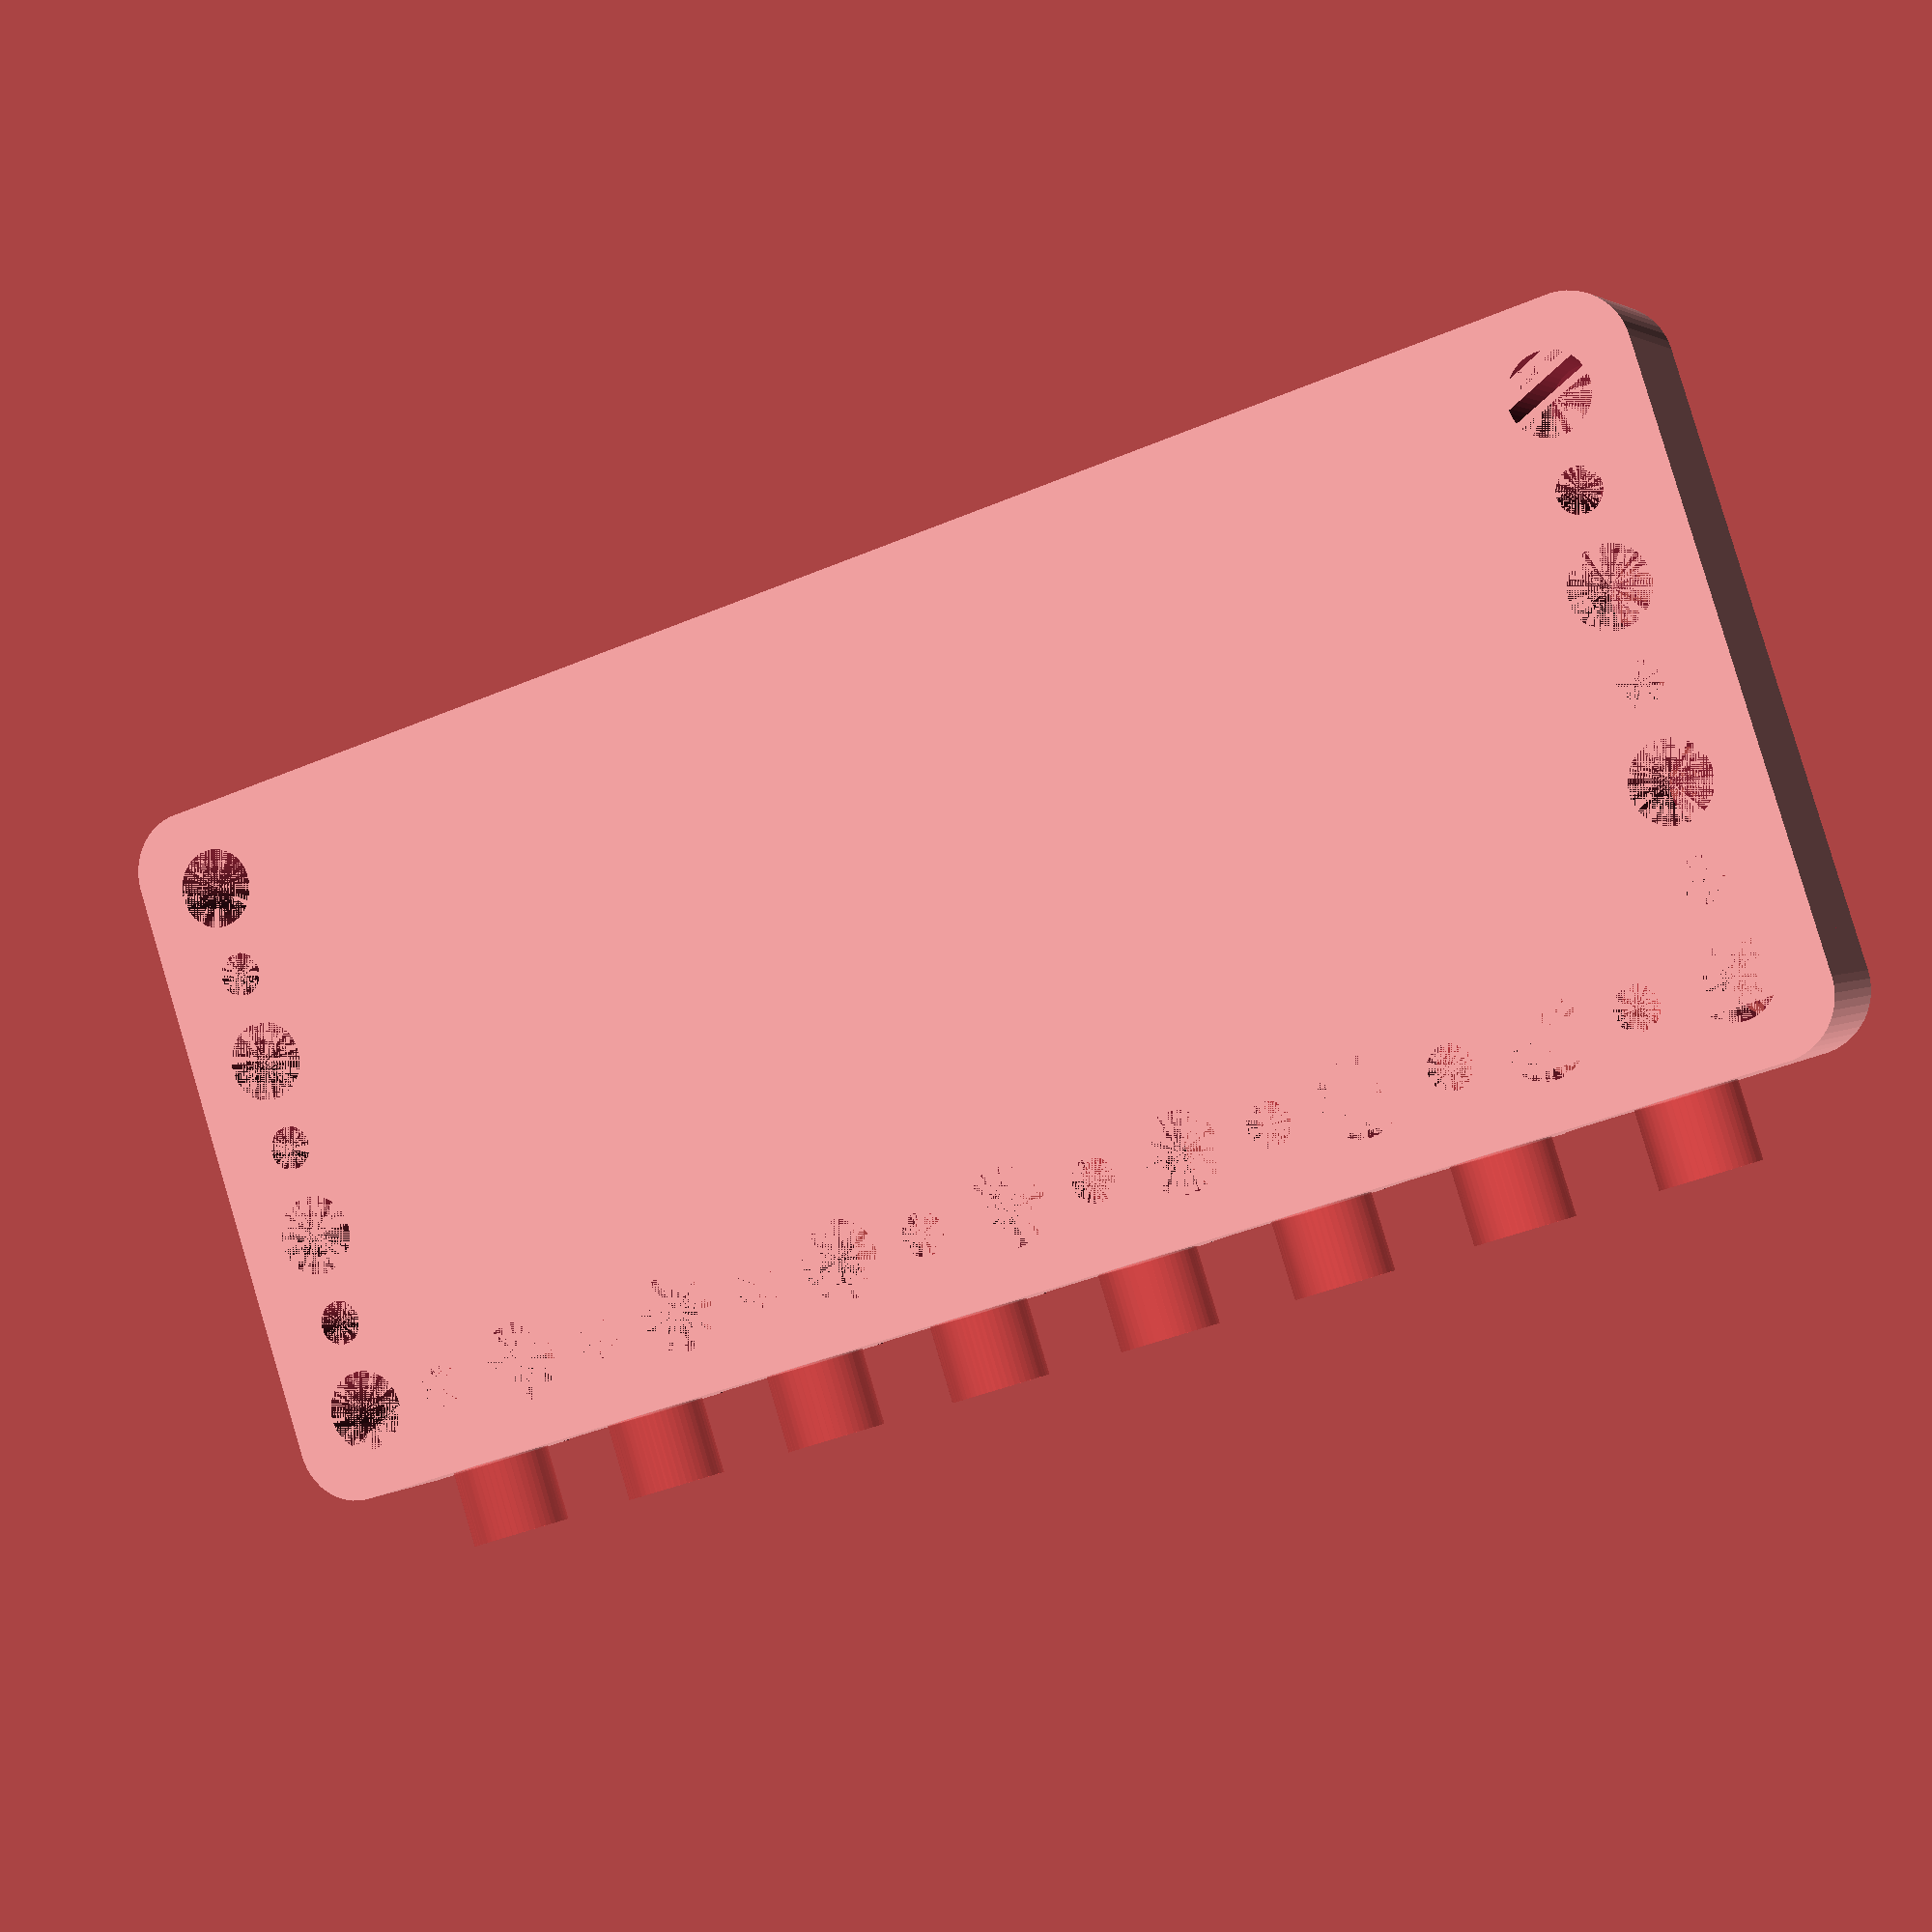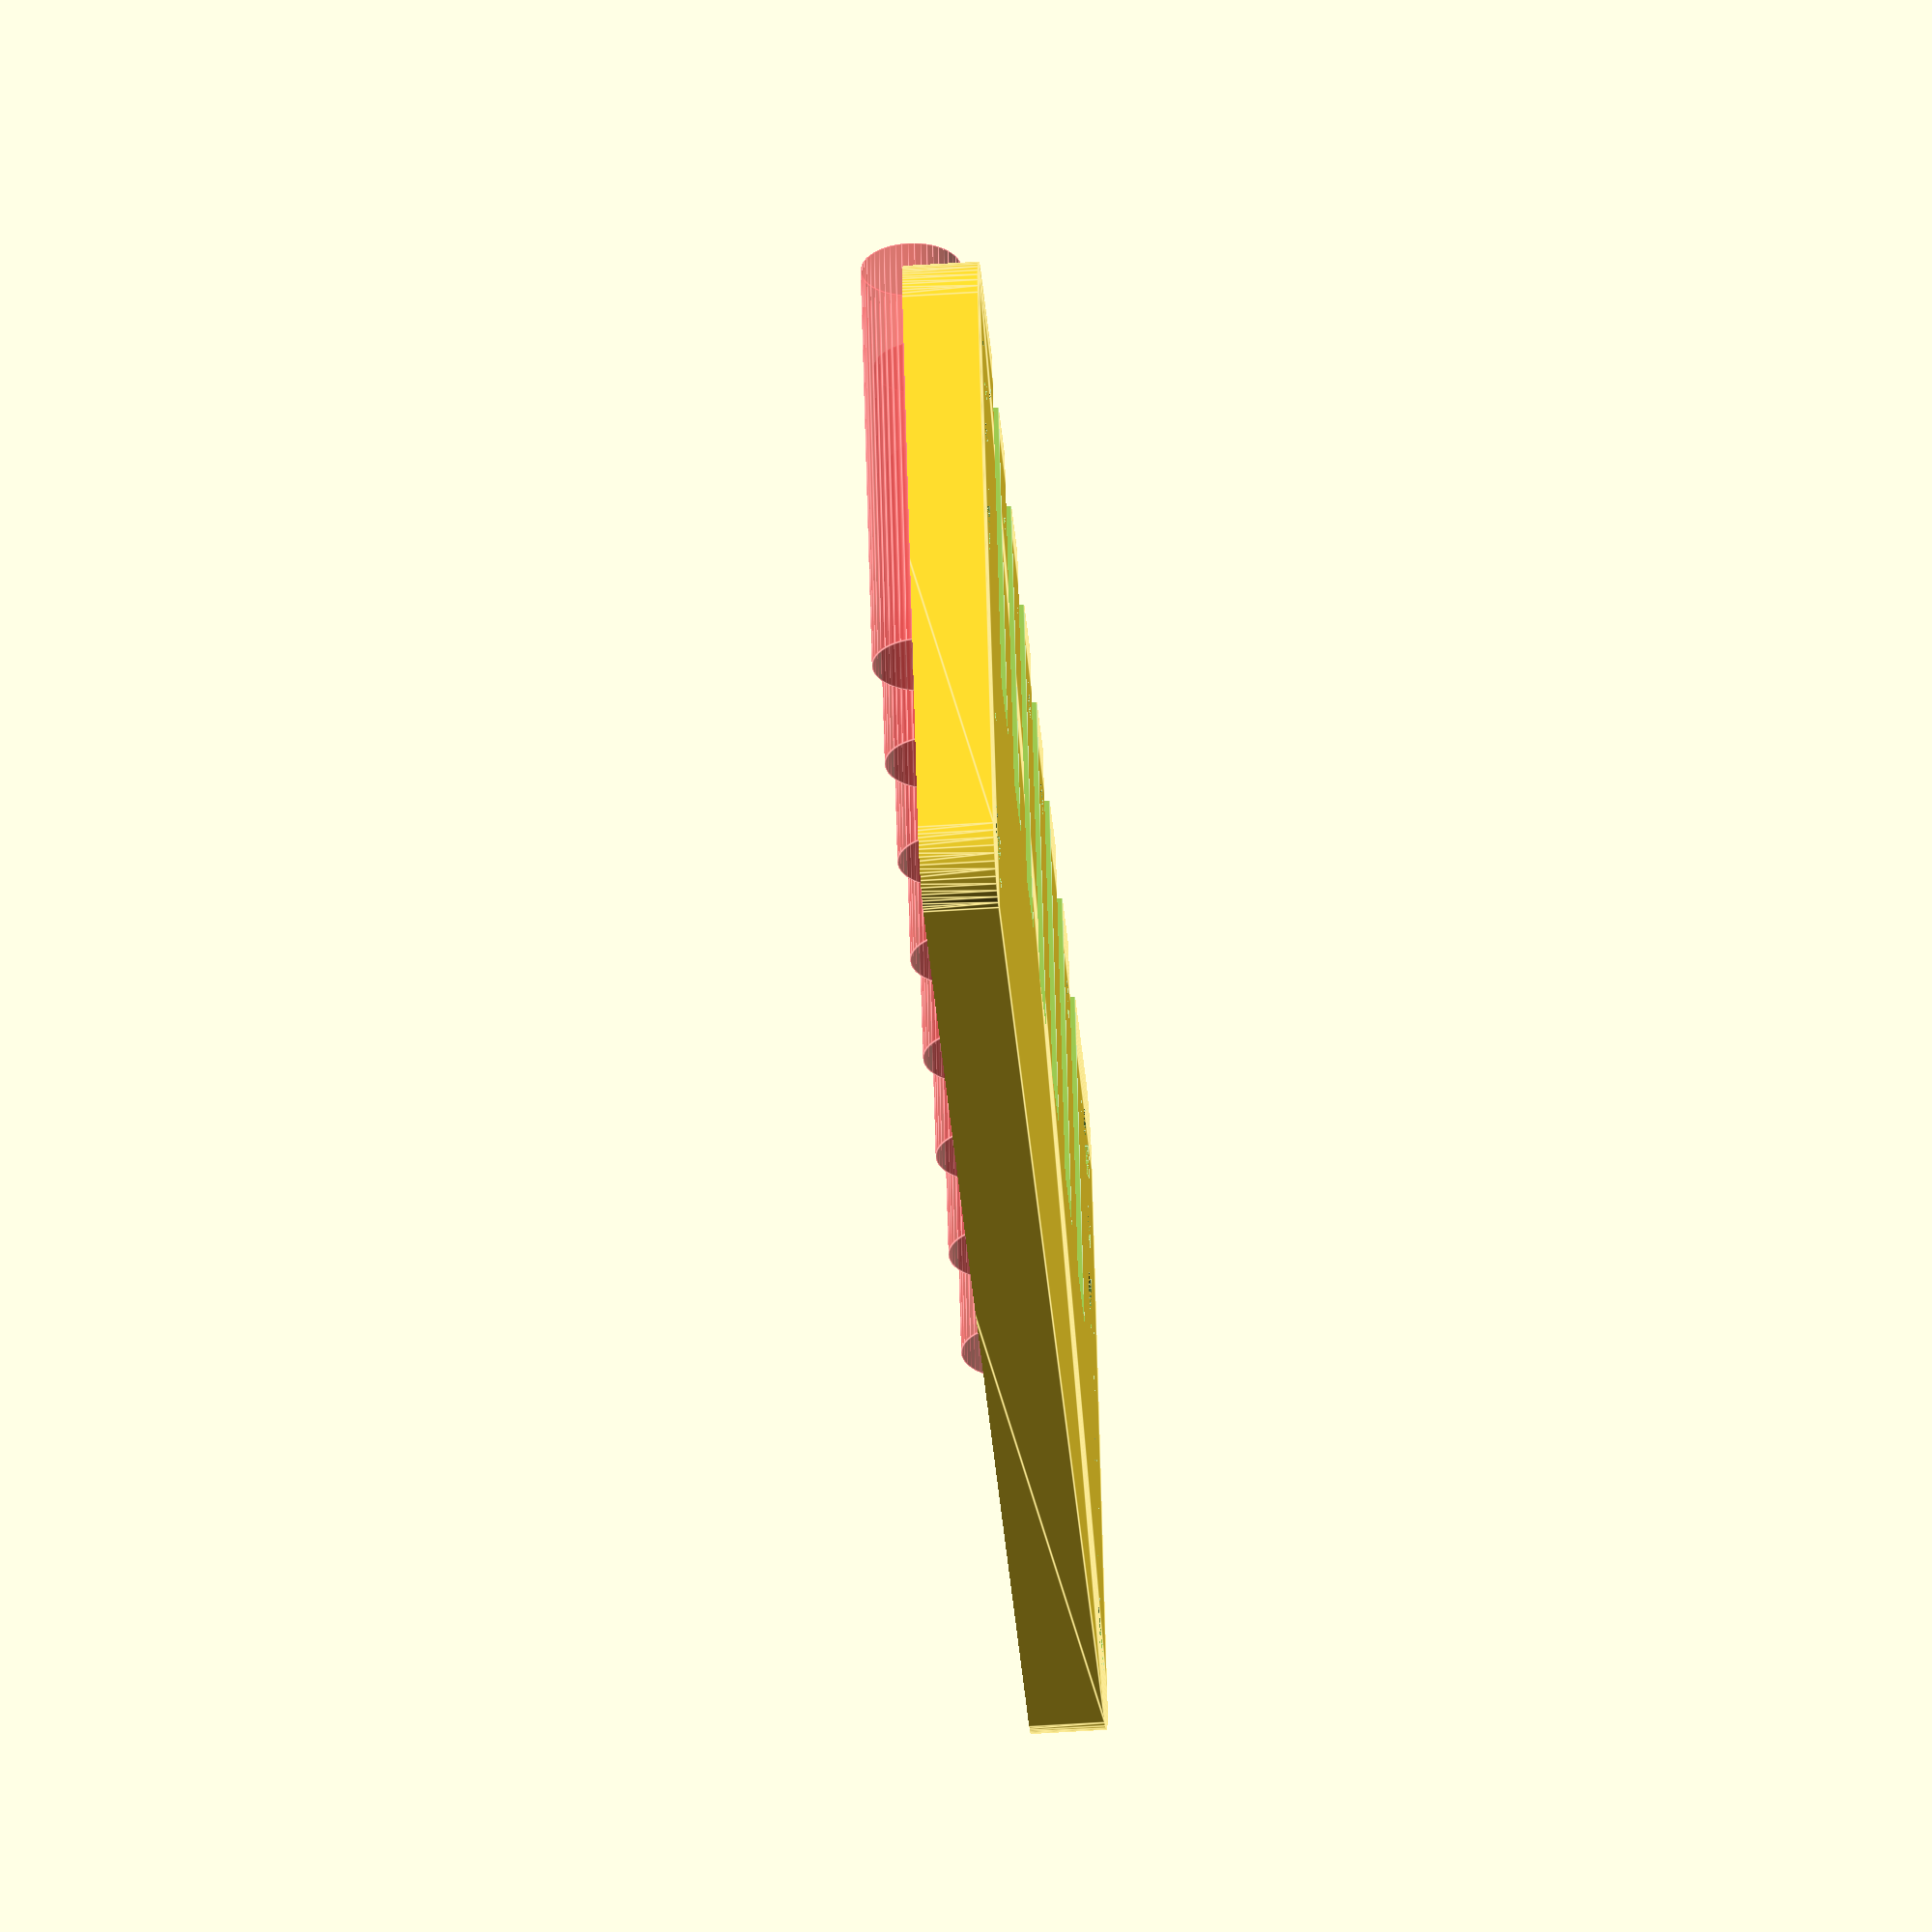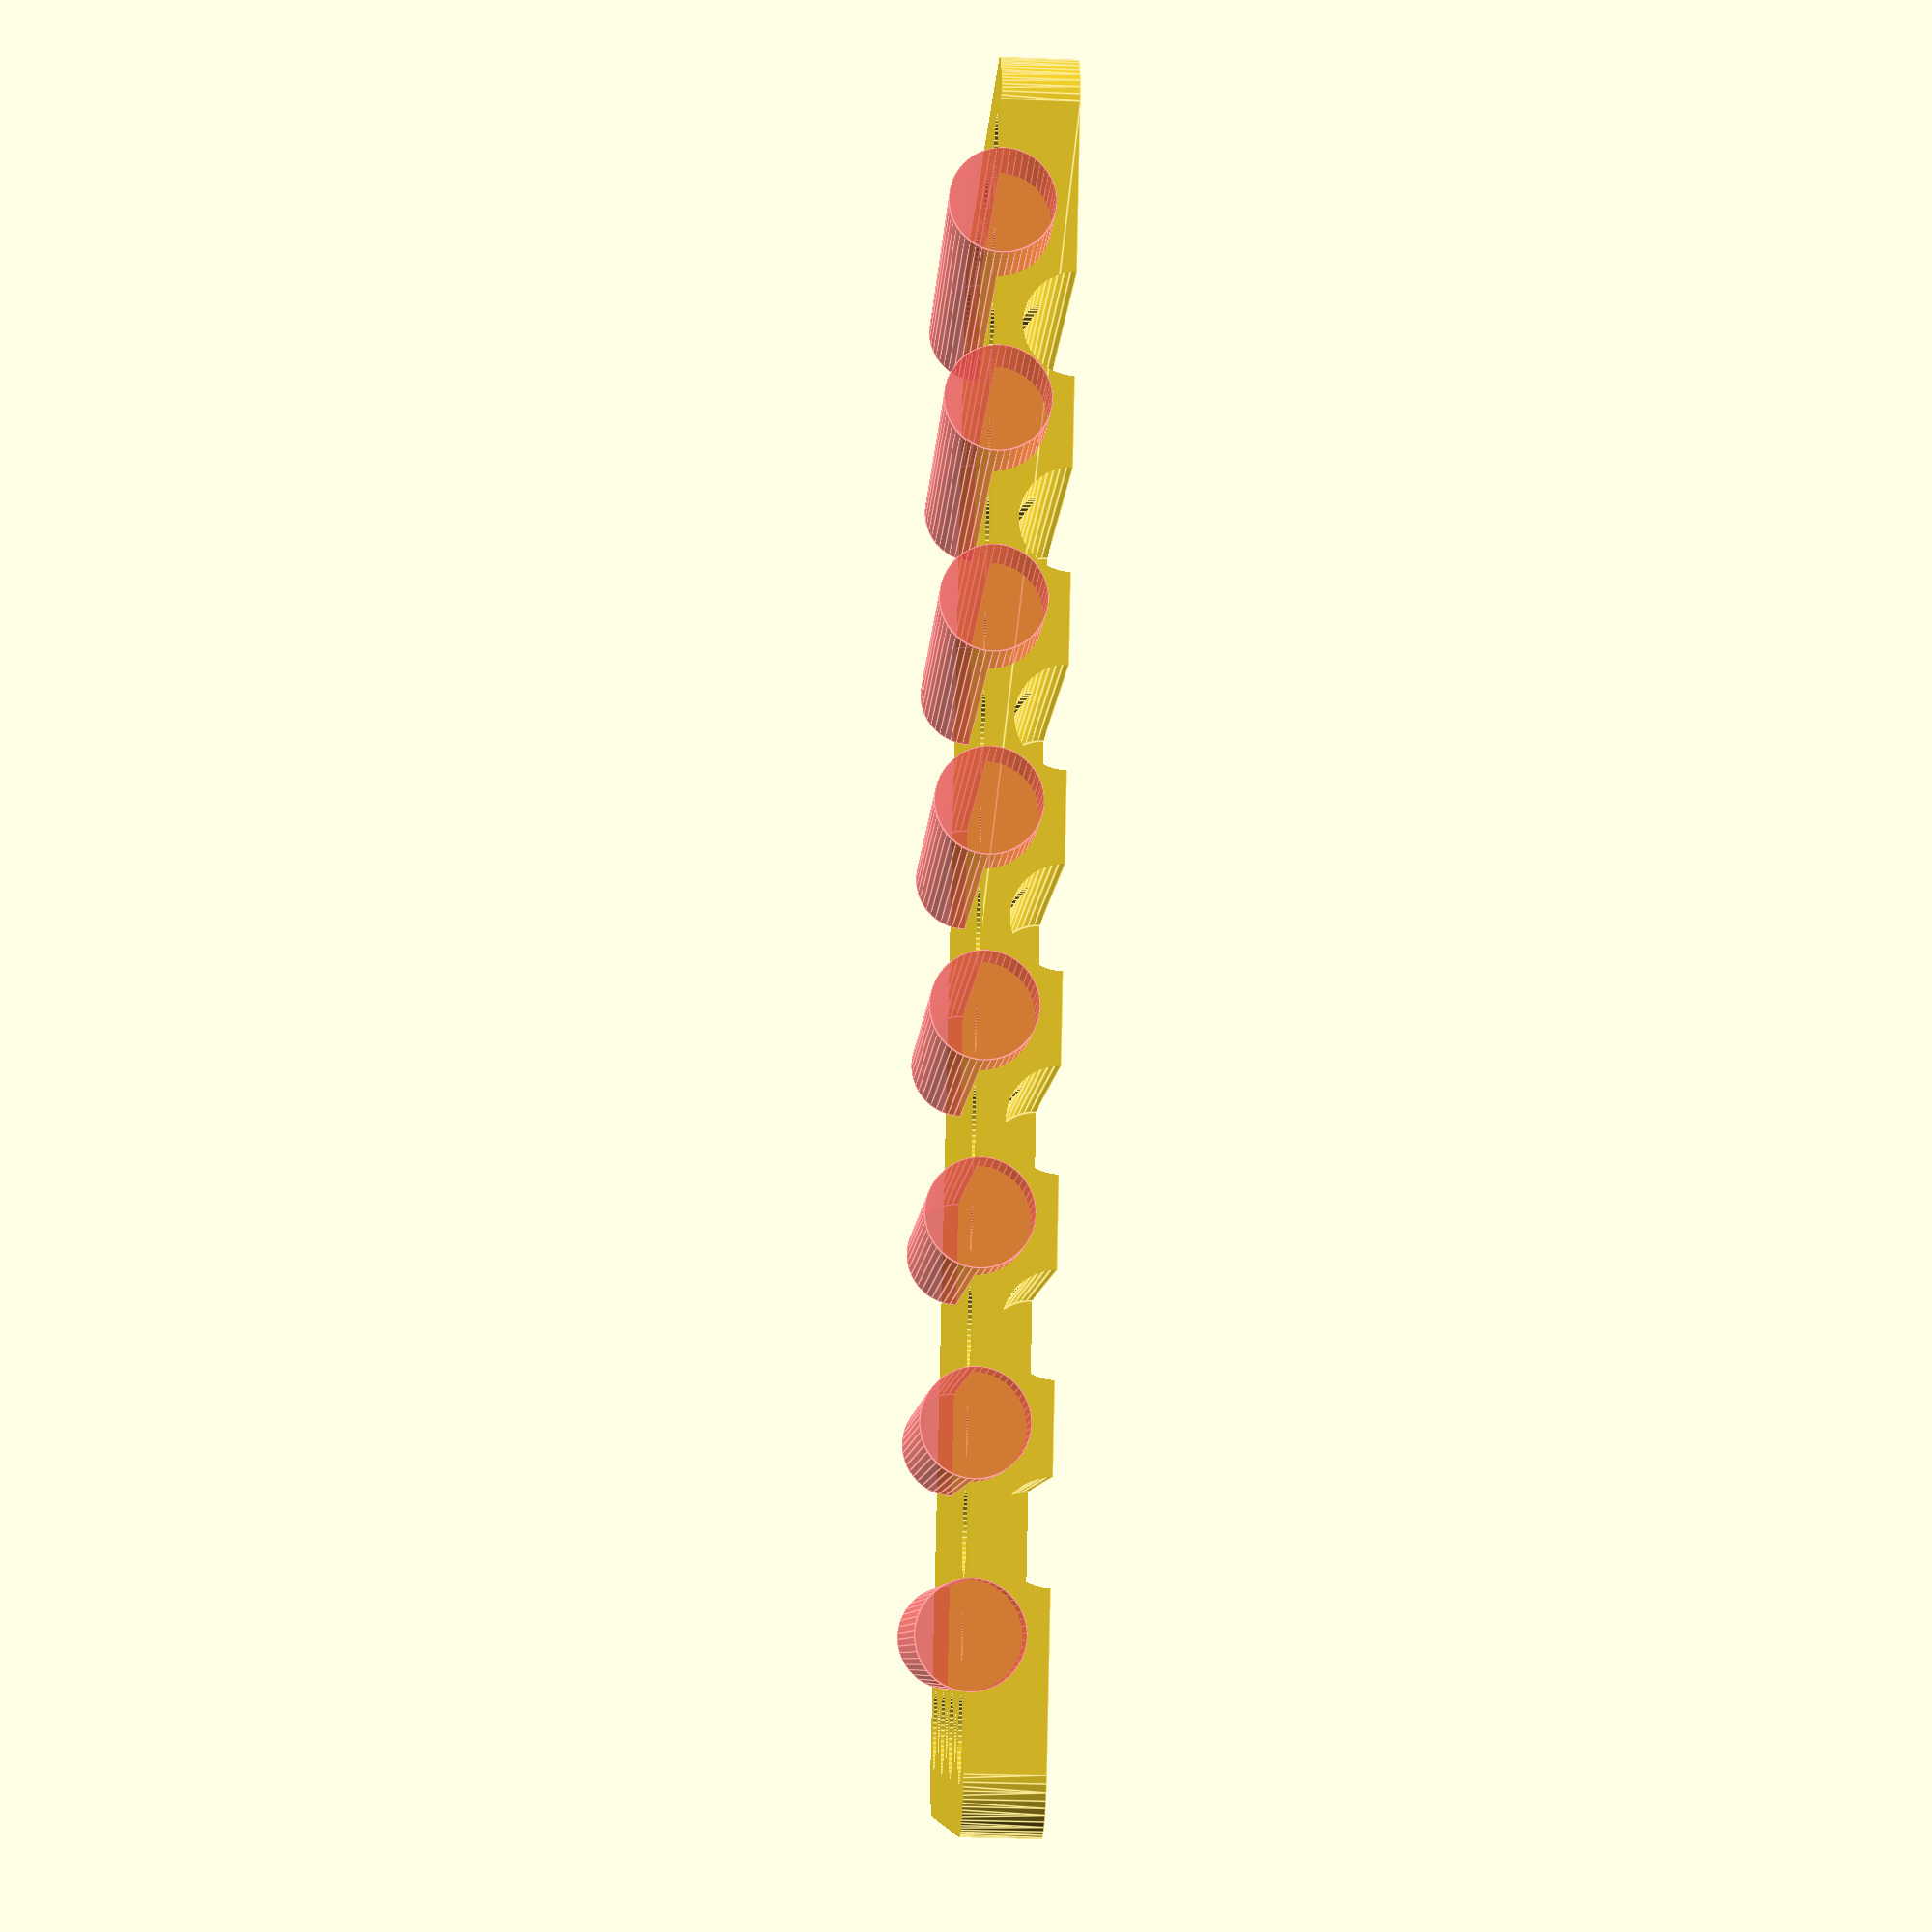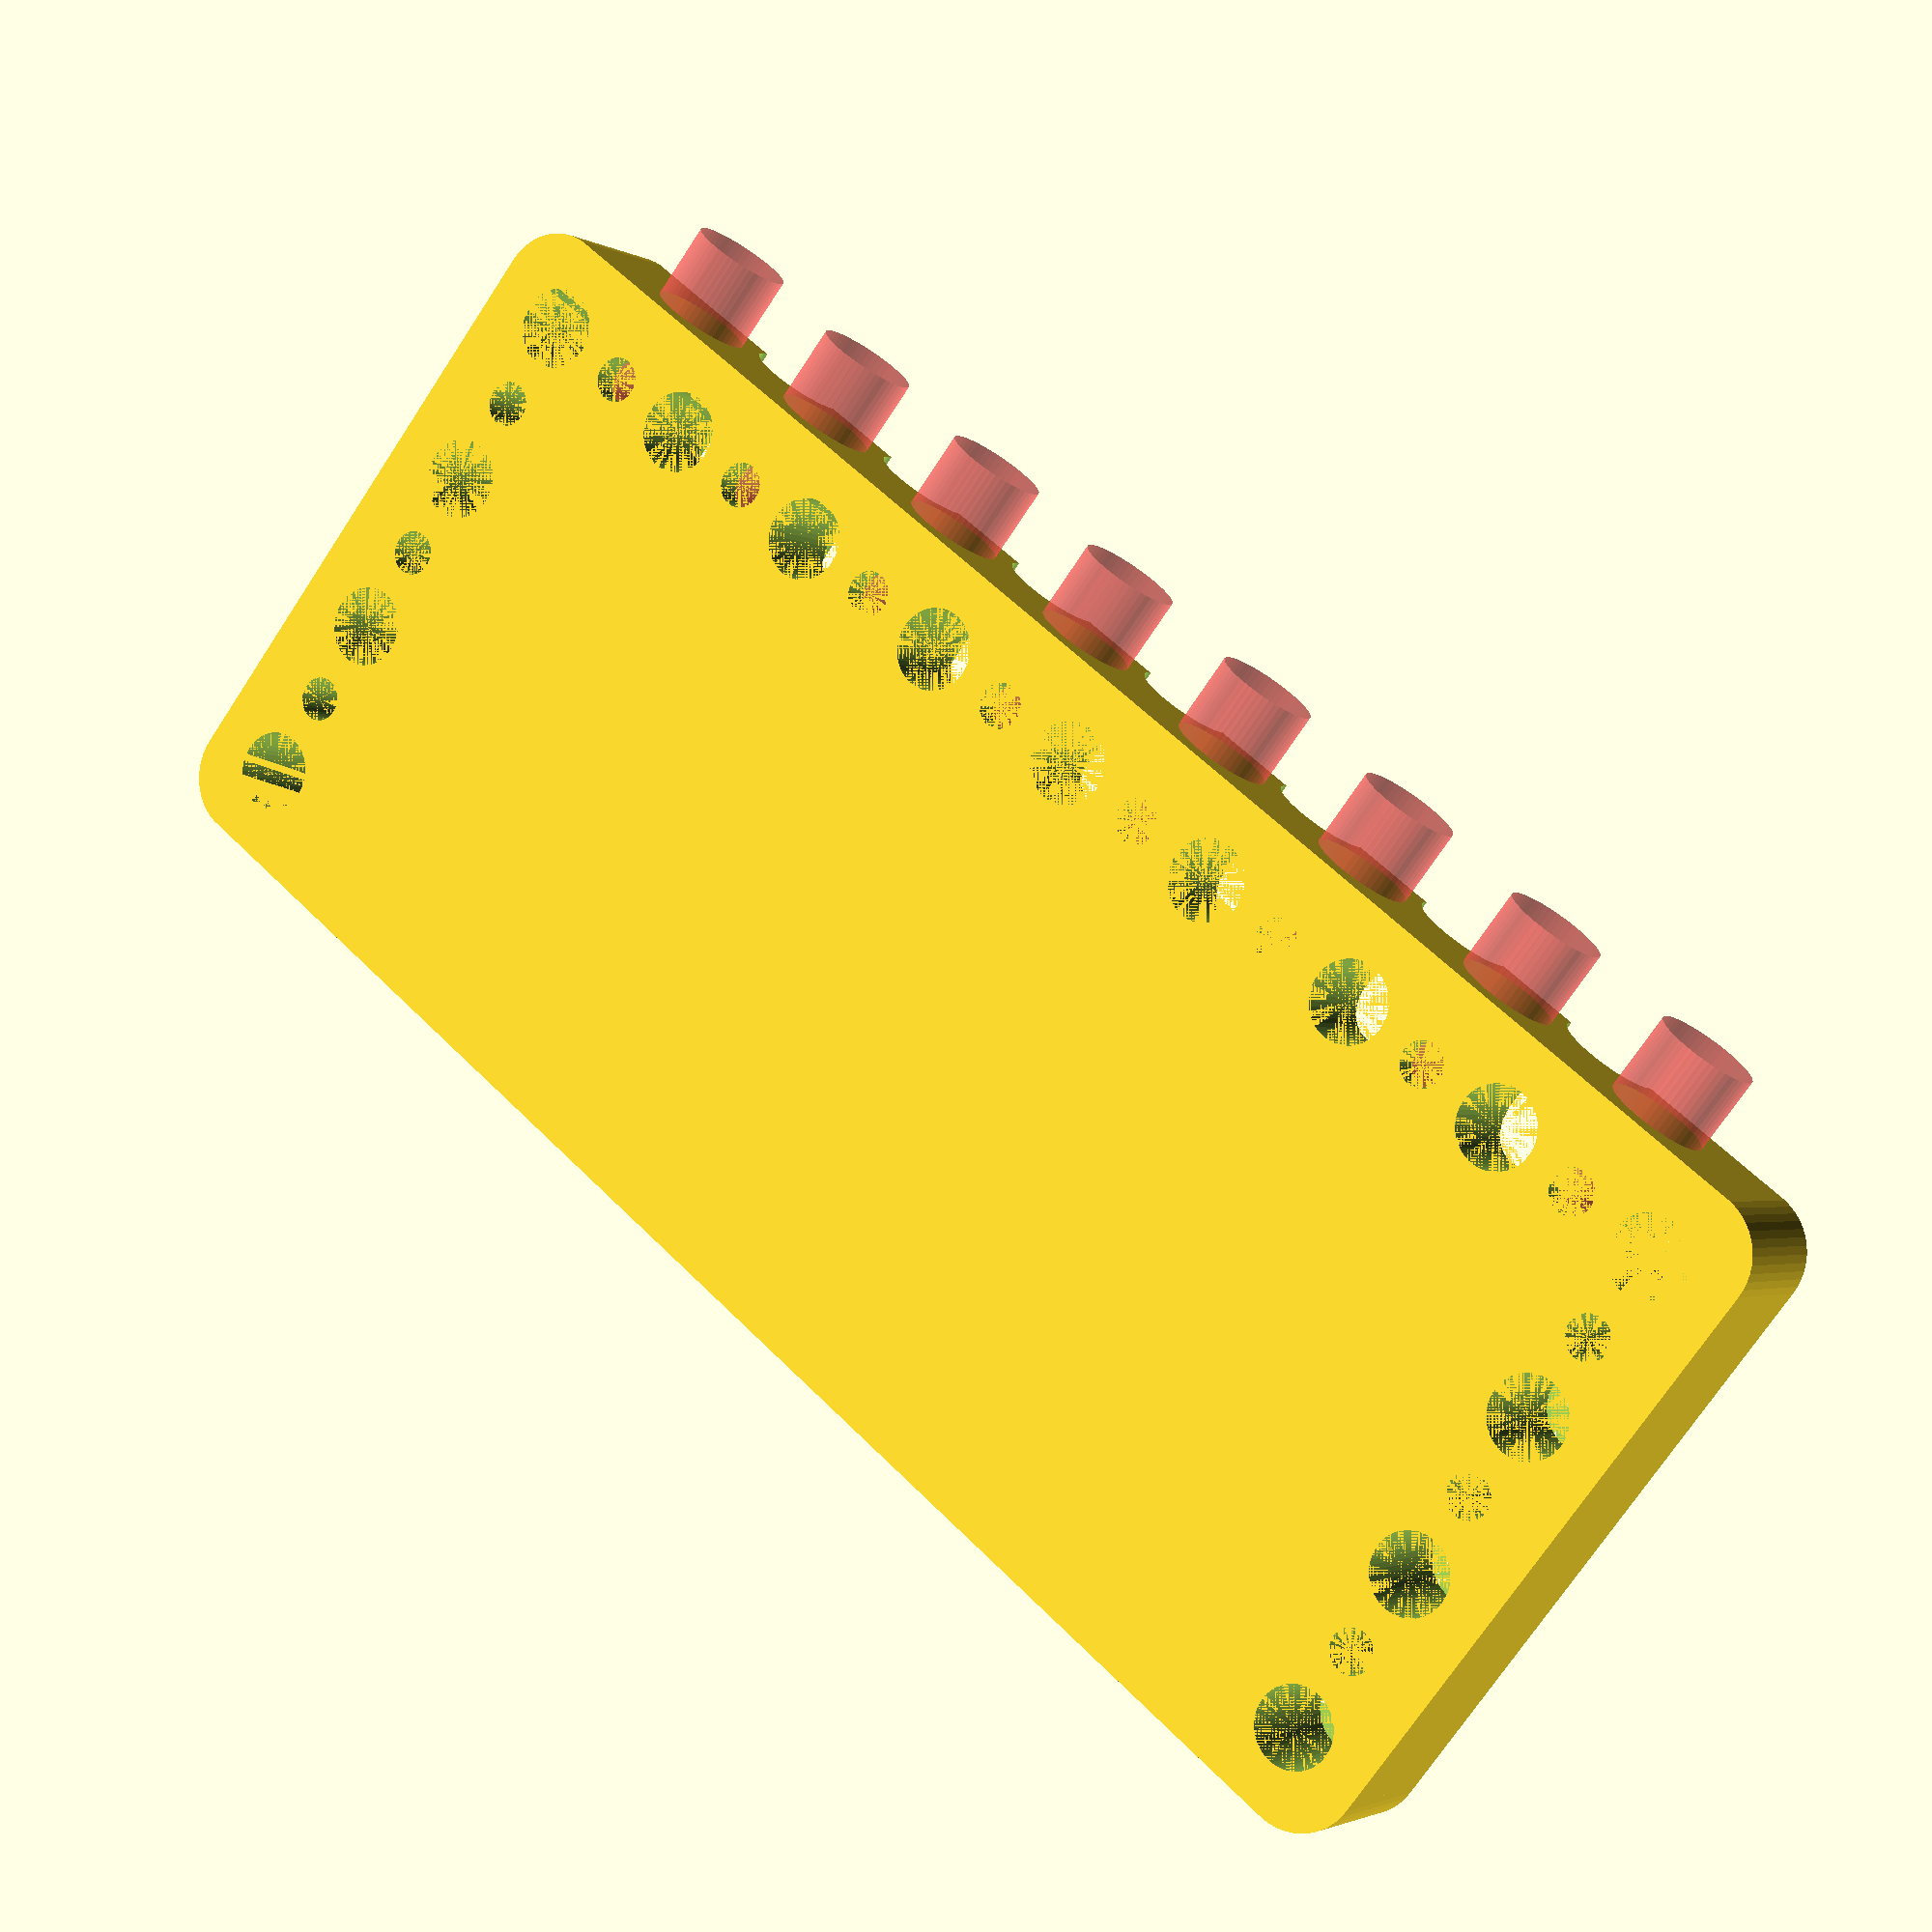
<openscad>
$fn = 50;


difference() {
	union() {
		translate(v = [0, 0, -6.0000000000]) {
			hull() {
				translate(v = [-62.0000000000, 24.5000000000, 0]) {
					cylinder(h = 12, r = 5);
				}
				translate(v = [62.0000000000, 24.5000000000, 0]) {
					cylinder(h = 12, r = 5);
				}
				translate(v = [-62.0000000000, -24.5000000000, 0]) {
					cylinder(h = 12, r = 5);
				}
				translate(v = [62.0000000000, -24.5000000000, 0]) {
					cylinder(h = 12, r = 5);
				}
			}
		}
	}
	union() {
		#translate(v = [-52.5000000000, -35.7500000000, 0.0000000000]) {
			rotate(a = [-90, 0, 0]) {
				cylinder(h = 36.5000000000, r = 4.0000000000);
			}
		}
		#translate(v = [-37.5000000000, -35.7500000000, 0.0000000000]) {
			rotate(a = [-90, 0, 0]) {
				cylinder(h = 36.5000000000, r = 4.0000000000);
			}
		}
		#translate(v = [-22.5000000000, -35.7500000000, 0.0000000000]) {
			rotate(a = [-90, 0, 0]) {
				cylinder(h = 36.5000000000, r = 4.0000000000);
			}
		}
		#translate(v = [-7.5000000000, -35.7500000000, 0.0000000000]) {
			rotate(a = [-90, 0, 0]) {
				cylinder(h = 36.5000000000, r = 4.0000000000);
			}
		}
		#translate(v = [7.5000000000, -35.7500000000, 0.0000000000]) {
			rotate(a = [-90, 0, 0]) {
				cylinder(h = 36.5000000000, r = 4.0000000000);
			}
		}
		#translate(v = [22.5000000000, -35.7500000000, 0.0000000000]) {
			rotate(a = [-90, 0, 0]) {
				cylinder(h = 36.5000000000, r = 4.0000000000);
			}
		}
		#translate(v = [37.5000000000, -35.7500000000, 0.0000000000]) {
			rotate(a = [-90, 0, 0]) {
				cylinder(h = 36.5000000000, r = 4.0000000000);
			}
		}
		#translate(v = [52.5000000000, -35.7500000000, 0.0000000000]) {
			rotate(a = [-90, 0, 0]) {
				cylinder(h = 36.5000000000, r = 4.0000000000);
			}
		}
		translate(v = [-45.0000000000, -35.7500000000, 6.0000000000]) {
			rotate(a = [-90, 0, 0]) {
				cylinder(h = 36.5000000000, r = 4.0000000000);
			}
		}
		translate(v = [-30.0000000000, -35.7500000000, 6.0000000000]) {
			rotate(a = [-90, 0, 0]) {
				cylinder(h = 36.5000000000, r = 4.0000000000);
			}
		}
		translate(v = [-15.0000000000, -35.7500000000, 6.0000000000]) {
			rotate(a = [-90, 0, 0]) {
				cylinder(h = 36.5000000000, r = 4.0000000000);
			}
		}
		translate(v = [0.0000000000, -35.7500000000, 6.0000000000]) {
			rotate(a = [-90, 0, 0]) {
				cylinder(h = 36.5000000000, r = 4.0000000000);
			}
		}
		translate(v = [15.0000000000, -35.7500000000, 6.0000000000]) {
			rotate(a = [-90, 0, 0]) {
				cylinder(h = 36.5000000000, r = 4.0000000000);
			}
		}
		translate(v = [30.0000000000, -35.7500000000, 6.0000000000]) {
			rotate(a = [-90, 0, 0]) {
				cylinder(h = 36.5000000000, r = 4.0000000000);
			}
		}
		translate(v = [45.0000000000, -35.7500000000, 6.0000000000]) {
			rotate(a = [-90, 0, 0]) {
				cylinder(h = 36.5000000000, r = 4.0000000000);
			}
		}
		translate(v = [-60.0000000000, -22.5000000000, -6.0000000000]) {
			cylinder(h = 12, r = 3.2500000000);
		}
		translate(v = [-60.0000000000, -7.5000000000, -6.0000000000]) {
			cylinder(h = 12, r = 3.2500000000);
		}
		translate(v = [-60.0000000000, 7.5000000000, -6.0000000000]) {
			cylinder(h = 12, r = 3.2500000000);
		}
		translate(v = [-60.0000000000, 22.5000000000, -6.0000000000]) {
			cylinder(h = 12, r = 3.2500000000);
		}
		translate(v = [60.0000000000, -22.5000000000, -6.0000000000]) {
			cylinder(h = 12, r = 3.2500000000);
		}
		translate(v = [60.0000000000, -7.5000000000, -6.0000000000]) {
			cylinder(h = 12, r = 3.2500000000);
		}
		translate(v = [60.0000000000, 7.5000000000, -6.0000000000]) {
			cylinder(h = 12, r = 3.2500000000);
		}
		translate(v = [60.0000000000, 22.5000000000, -6.0000000000]) {
			cylinder(h = 12, r = 3.2500000000);
		}
		translate(v = [-60.0000000000, -22.5000000000, -6.0000000000]) {
			cylinder(h = 12, r = 3.2500000000);
		}
		translate(v = [-45.0000000000, -22.5000000000, -6.0000000000]) {
			cylinder(h = 12, r = 3.2500000000);
		}
		translate(v = [-30.0000000000, -22.5000000000, -6.0000000000]) {
			cylinder(h = 12, r = 3.2500000000);
		}
		translate(v = [-15.0000000000, -22.5000000000, -6.0000000000]) {
			cylinder(h = 12, r = 3.2500000000);
		}
		translate(v = [0.0000000000, -22.5000000000, -6.0000000000]) {
			cylinder(h = 12, r = 3.2500000000);
		}
		translate(v = [15.0000000000, -22.5000000000, -6.0000000000]) {
			cylinder(h = 12, r = 3.2500000000);
		}
		translate(v = [30.0000000000, -22.5000000000, -6.0000000000]) {
			cylinder(h = 12, r = 3.2500000000);
		}
		translate(v = [45.0000000000, -22.5000000000, -6.0000000000]) {
			cylinder(h = 12, r = 3.2500000000);
		}
		translate(v = [60.0000000000, -22.5000000000, -6.0000000000]) {
			cylinder(h = 12, r = 3.2500000000);
		}
		translate(v = [-60.0000000000, -22.5000000000, -6.0000000000]) {
			cylinder(h = 12, r = 1.8000000000);
		}
		translate(v = [-60.0000000000, -15.0000000000, -6.0000000000]) {
			cylinder(h = 12, r = 1.8000000000);
		}
		translate(v = [-60.0000000000, -7.5000000000, -6.0000000000]) {
			cylinder(h = 12, r = 1.8000000000);
		}
		translate(v = [-60.0000000000, 0.0000000000, -6.0000000000]) {
			cylinder(h = 12, r = 1.8000000000);
		}
		translate(v = [-60.0000000000, 7.5000000000, -6.0000000000]) {
			cylinder(h = 12, r = 1.8000000000);
		}
		translate(v = [-60.0000000000, 15.0000000000, -6.0000000000]) {
			cylinder(h = 12, r = 1.8000000000);
		}
		translate(v = [-60.0000000000, 22.5000000000, -6.0000000000]) {
			cylinder(h = 12, r = 1.8000000000);
		}
		translate(v = [60.0000000000, -22.5000000000, -6.0000000000]) {
			cylinder(h = 12, r = 1.8000000000);
		}
		translate(v = [60.0000000000, -15.0000000000, -6.0000000000]) {
			cylinder(h = 12, r = 1.8000000000);
		}
		translate(v = [60.0000000000, -7.5000000000, -6.0000000000]) {
			cylinder(h = 12, r = 1.8000000000);
		}
		translate(v = [60.0000000000, 0.0000000000, -6.0000000000]) {
			cylinder(h = 12, r = 1.8000000000);
		}
		translate(v = [60.0000000000, 7.5000000000, -6.0000000000]) {
			cylinder(h = 12, r = 1.8000000000);
		}
		translate(v = [60.0000000000, 15.0000000000, -6.0000000000]) {
			cylinder(h = 12, r = 1.8000000000);
		}
		translate(v = [60.0000000000, 22.5000000000, -6.0000000000]) {
			cylinder(h = 12, r = 1.8000000000);
		}
		translate(v = [-60.0000000000, -22.5000000000, -6.0000000000]) {
			cylinder(h = 12, r = 1.8000000000);
		}
		translate(v = [-52.5000000000, -22.5000000000, -6.0000000000]) {
			cylinder(h = 12, r = 1.8000000000);
		}
		translate(v = [-45.0000000000, -22.5000000000, -6.0000000000]) {
			cylinder(h = 12, r = 1.8000000000);
		}
		translate(v = [-37.5000000000, -22.5000000000, -6.0000000000]) {
			cylinder(h = 12, r = 1.8000000000);
		}
		translate(v = [-30.0000000000, -22.5000000000, -6.0000000000]) {
			cylinder(h = 12, r = 1.8000000000);
		}
		translate(v = [-22.5000000000, -22.5000000000, -6.0000000000]) {
			cylinder(h = 12, r = 1.8000000000);
		}
		translate(v = [-15.0000000000, -22.5000000000, -6.0000000000]) {
			cylinder(h = 12, r = 1.8000000000);
		}
		translate(v = [-7.5000000000, -22.5000000000, -6.0000000000]) {
			cylinder(h = 12, r = 1.8000000000);
		}
		translate(v = [0.0000000000, -22.5000000000, -6.0000000000]) {
			cylinder(h = 12, r = 1.8000000000);
		}
		translate(v = [7.5000000000, -22.5000000000, -6.0000000000]) {
			cylinder(h = 12, r = 1.8000000000);
		}
		translate(v = [15.0000000000, -22.5000000000, -6.0000000000]) {
			cylinder(h = 12, r = 1.8000000000);
		}
		translate(v = [22.5000000000, -22.5000000000, -6.0000000000]) {
			cylinder(h = 12, r = 1.8000000000);
		}
		translate(v = [30.0000000000, -22.5000000000, -6.0000000000]) {
			cylinder(h = 12, r = 1.8000000000);
		}
		translate(v = [37.5000000000, -22.5000000000, -6.0000000000]) {
			cylinder(h = 12, r = 1.8000000000);
		}
		translate(v = [45.0000000000, -22.5000000000, -6.0000000000]) {
			cylinder(h = 12, r = 1.8000000000);
		}
		translate(v = [52.5000000000, -22.5000000000, -6.0000000000]) {
			cylinder(h = 12, r = 1.8000000000);
		}
		translate(v = [60.0000000000, -22.5000000000, -6.0000000000]) {
			cylinder(h = 12, r = 1.8000000000);
		}
		translate(v = [-60.0000000000, -22.5000000000, -6.0000000000]) {
			cylinder(h = 12, r = 1.8000000000);
		}
		translate(v = [-60.0000000000, -15.0000000000, -6.0000000000]) {
			cylinder(h = 12, r = 1.8000000000);
		}
		translate(v = [-60.0000000000, -7.5000000000, -6.0000000000]) {
			cylinder(h = 12, r = 1.8000000000);
		}
		translate(v = [-60.0000000000, 0.0000000000, -6.0000000000]) {
			cylinder(h = 12, r = 1.8000000000);
		}
		translate(v = [-60.0000000000, 7.5000000000, -6.0000000000]) {
			cylinder(h = 12, r = 1.8000000000);
		}
		translate(v = [-60.0000000000, 15.0000000000, -6.0000000000]) {
			cylinder(h = 12, r = 1.8000000000);
		}
		translate(v = [-60.0000000000, 22.5000000000, -6.0000000000]) {
			cylinder(h = 12, r = 1.8000000000);
		}
		translate(v = [60.0000000000, -22.5000000000, -6.0000000000]) {
			cylinder(h = 12, r = 1.8000000000);
		}
		translate(v = [60.0000000000, -15.0000000000, -6.0000000000]) {
			cylinder(h = 12, r = 1.8000000000);
		}
		translate(v = [60.0000000000, -7.5000000000, -6.0000000000]) {
			cylinder(h = 12, r = 1.8000000000);
		}
		translate(v = [60.0000000000, 0.0000000000, -6.0000000000]) {
			cylinder(h = 12, r = 1.8000000000);
		}
		translate(v = [60.0000000000, 7.5000000000, -6.0000000000]) {
			cylinder(h = 12, r = 1.8000000000);
		}
		translate(v = [60.0000000000, 15.0000000000, -6.0000000000]) {
			cylinder(h = 12, r = 1.8000000000);
		}
		translate(v = [60.0000000000, 22.5000000000, -6.0000000000]) {
			cylinder(h = 12, r = 1.8000000000);
		}
		translate(v = [-60.0000000000, -22.5000000000, -6.0000000000]) {
			cylinder(h = 12, r = 1.8000000000);
		}
		translate(v = [-52.5000000000, -22.5000000000, -6.0000000000]) {
			cylinder(h = 12, r = 1.8000000000);
		}
		translate(v = [-45.0000000000, -22.5000000000, -6.0000000000]) {
			cylinder(h = 12, r = 1.8000000000);
		}
		translate(v = [-37.5000000000, -22.5000000000, -6.0000000000]) {
			cylinder(h = 12, r = 1.8000000000);
		}
		translate(v = [-30.0000000000, -22.5000000000, -6.0000000000]) {
			cylinder(h = 12, r = 1.8000000000);
		}
		translate(v = [-22.5000000000, -22.5000000000, -6.0000000000]) {
			cylinder(h = 12, r = 1.8000000000);
		}
		translate(v = [-15.0000000000, -22.5000000000, -6.0000000000]) {
			cylinder(h = 12, r = 1.8000000000);
		}
		translate(v = [-7.5000000000, -22.5000000000, -6.0000000000]) {
			cylinder(h = 12, r = 1.8000000000);
		}
		translate(v = [0.0000000000, -22.5000000000, -6.0000000000]) {
			cylinder(h = 12, r = 1.8000000000);
		}
		translate(v = [7.5000000000, -22.5000000000, -6.0000000000]) {
			cylinder(h = 12, r = 1.8000000000);
		}
		translate(v = [15.0000000000, -22.5000000000, -6.0000000000]) {
			cylinder(h = 12, r = 1.8000000000);
		}
		translate(v = [22.5000000000, -22.5000000000, -6.0000000000]) {
			cylinder(h = 12, r = 1.8000000000);
		}
		translate(v = [30.0000000000, -22.5000000000, -6.0000000000]) {
			cylinder(h = 12, r = 1.8000000000);
		}
		translate(v = [37.5000000000, -22.5000000000, -6.0000000000]) {
			cylinder(h = 12, r = 1.8000000000);
		}
		translate(v = [45.0000000000, -22.5000000000, -6.0000000000]) {
			cylinder(h = 12, r = 1.8000000000);
		}
		translate(v = [52.5000000000, -22.5000000000, -6.0000000000]) {
			cylinder(h = 12, r = 1.8000000000);
		}
		translate(v = [60.0000000000, -22.5000000000, -6.0000000000]) {
			cylinder(h = 12, r = 1.8000000000);
		}
		translate(v = [-60.0000000000, -22.5000000000, -6.0000000000]) {
			cylinder(h = 12, r = 1.8000000000);
		}
		translate(v = [-60.0000000000, -15.0000000000, -6.0000000000]) {
			cylinder(h = 12, r = 1.8000000000);
		}
		translate(v = [-60.0000000000, -7.5000000000, -6.0000000000]) {
			cylinder(h = 12, r = 1.8000000000);
		}
		translate(v = [-60.0000000000, 0.0000000000, -6.0000000000]) {
			cylinder(h = 12, r = 1.8000000000);
		}
		translate(v = [-60.0000000000, 7.5000000000, -6.0000000000]) {
			cylinder(h = 12, r = 1.8000000000);
		}
		translate(v = [-60.0000000000, 15.0000000000, -6.0000000000]) {
			cylinder(h = 12, r = 1.8000000000);
		}
		translate(v = [-60.0000000000, 22.5000000000, -6.0000000000]) {
			cylinder(h = 12, r = 1.8000000000);
		}
		translate(v = [60.0000000000, -22.5000000000, -6.0000000000]) {
			cylinder(h = 12, r = 1.8000000000);
		}
		translate(v = [60.0000000000, -15.0000000000, -6.0000000000]) {
			cylinder(h = 12, r = 1.8000000000);
		}
		translate(v = [60.0000000000, -7.5000000000, -6.0000000000]) {
			cylinder(h = 12, r = 1.8000000000);
		}
		translate(v = [60.0000000000, 0.0000000000, -6.0000000000]) {
			cylinder(h = 12, r = 1.8000000000);
		}
		translate(v = [60.0000000000, 7.5000000000, -6.0000000000]) {
			cylinder(h = 12, r = 1.8000000000);
		}
		translate(v = [60.0000000000, 15.0000000000, -6.0000000000]) {
			cylinder(h = 12, r = 1.8000000000);
		}
		translate(v = [60.0000000000, 22.5000000000, -6.0000000000]) {
			cylinder(h = 12, r = 1.8000000000);
		}
		translate(v = [-60.0000000000, -22.5000000000, -6.0000000000]) {
			cylinder(h = 12, r = 1.8000000000);
		}
		translate(v = [-52.5000000000, -22.5000000000, -6.0000000000]) {
			cylinder(h = 12, r = 1.8000000000);
		}
		translate(v = [-45.0000000000, -22.5000000000, -6.0000000000]) {
			cylinder(h = 12, r = 1.8000000000);
		}
		translate(v = [-37.5000000000, -22.5000000000, -6.0000000000]) {
			cylinder(h = 12, r = 1.8000000000);
		}
		translate(v = [-30.0000000000, -22.5000000000, -6.0000000000]) {
			cylinder(h = 12, r = 1.8000000000);
		}
		translate(v = [-22.5000000000, -22.5000000000, -6.0000000000]) {
			cylinder(h = 12, r = 1.8000000000);
		}
		translate(v = [-15.0000000000, -22.5000000000, -6.0000000000]) {
			cylinder(h = 12, r = 1.8000000000);
		}
		translate(v = [-7.5000000000, -22.5000000000, -6.0000000000]) {
			cylinder(h = 12, r = 1.8000000000);
		}
		translate(v = [0.0000000000, -22.5000000000, -6.0000000000]) {
			cylinder(h = 12, r = 1.8000000000);
		}
		translate(v = [7.5000000000, -22.5000000000, -6.0000000000]) {
			cylinder(h = 12, r = 1.8000000000);
		}
		translate(v = [15.0000000000, -22.5000000000, -6.0000000000]) {
			cylinder(h = 12, r = 1.8000000000);
		}
		translate(v = [22.5000000000, -22.5000000000, -6.0000000000]) {
			cylinder(h = 12, r = 1.8000000000);
		}
		translate(v = [30.0000000000, -22.5000000000, -6.0000000000]) {
			cylinder(h = 12, r = 1.8000000000);
		}
		translate(v = [37.5000000000, -22.5000000000, -6.0000000000]) {
			cylinder(h = 12, r = 1.8000000000);
		}
		translate(v = [45.0000000000, -22.5000000000, -6.0000000000]) {
			cylinder(h = 12, r = 1.8000000000);
		}
		translate(v = [52.5000000000, -22.5000000000, -6.0000000000]) {
			cylinder(h = 12, r = 1.8000000000);
		}
		translate(v = [60.0000000000, -22.5000000000, -6.0000000000]) {
			cylinder(h = 12, r = 1.8000000000);
		}
		translate(v = [-250.0000000000, -250.0000000000, -500]) {
			cube(size = [500, 500, 500]);
		}
		translate(v = [-250.0000000000, -250.0000000000, -500]) {
			cube(size = [500, 500, 500]);
		}
		translate(v = [-250.0000000000, -250.0000000000, -500]) {
			cube(size = [500, 500, 500]);
		}
	}
}
</openscad>
<views>
elev=357.9 azim=18.1 roll=202.9 proj=p view=wireframe
elev=231.5 azim=339.7 roll=265.9 proj=o view=edges
elev=33.8 azim=64.4 roll=267.0 proj=p view=edges
elev=182.3 azim=321.4 roll=331.7 proj=p view=solid
</views>
